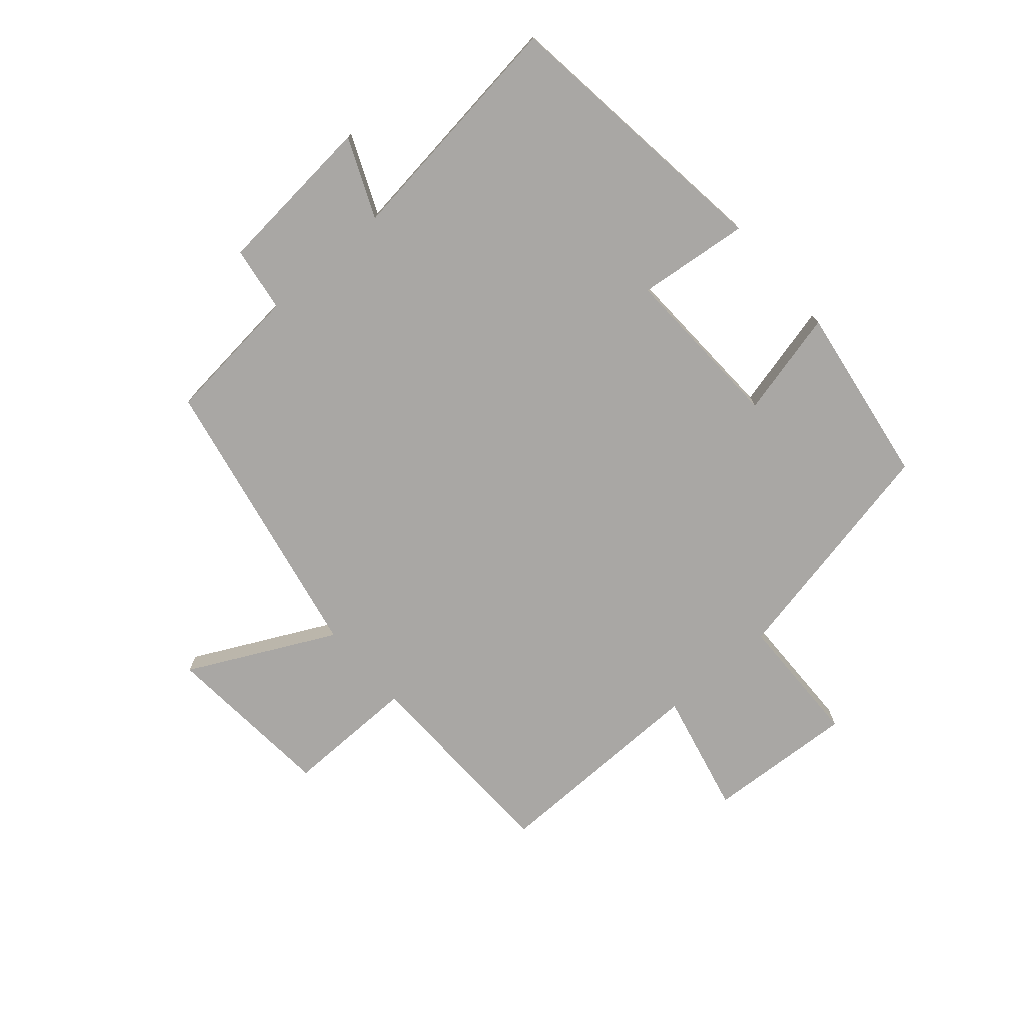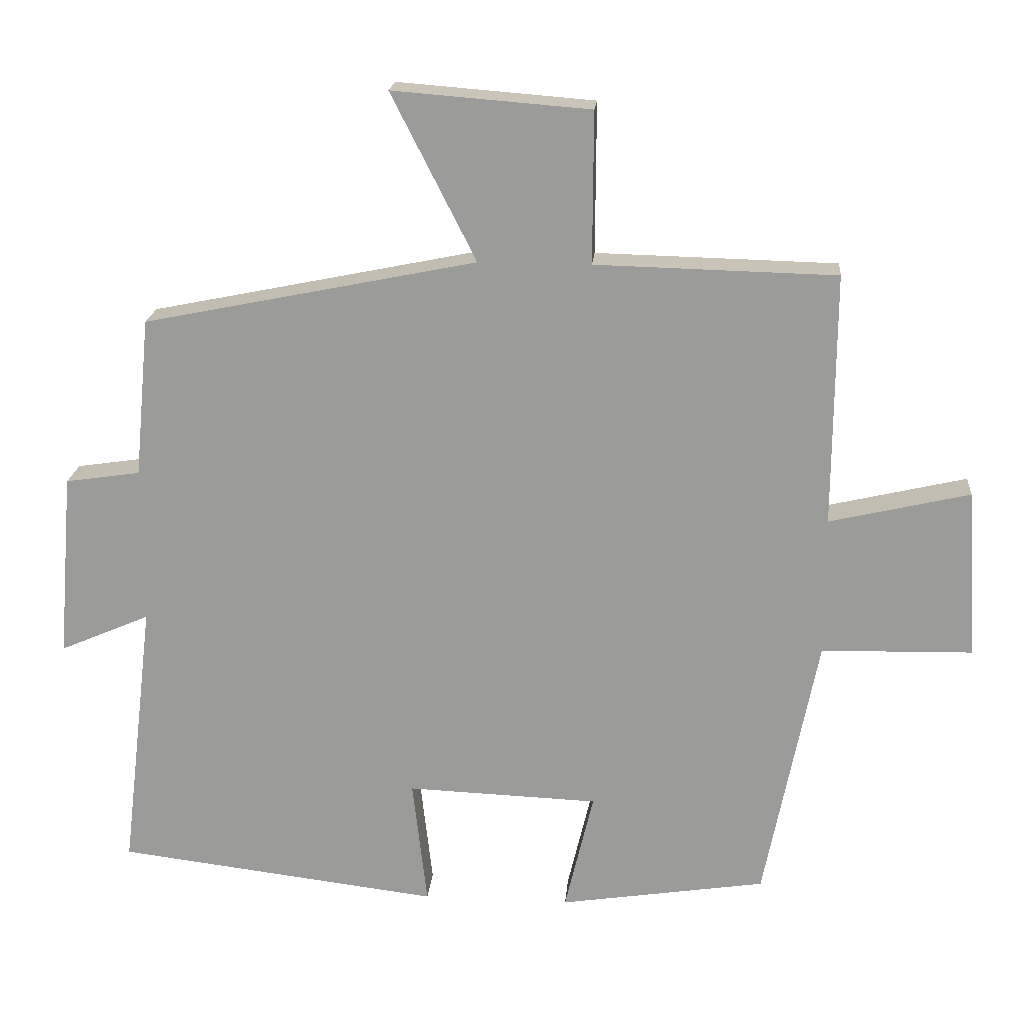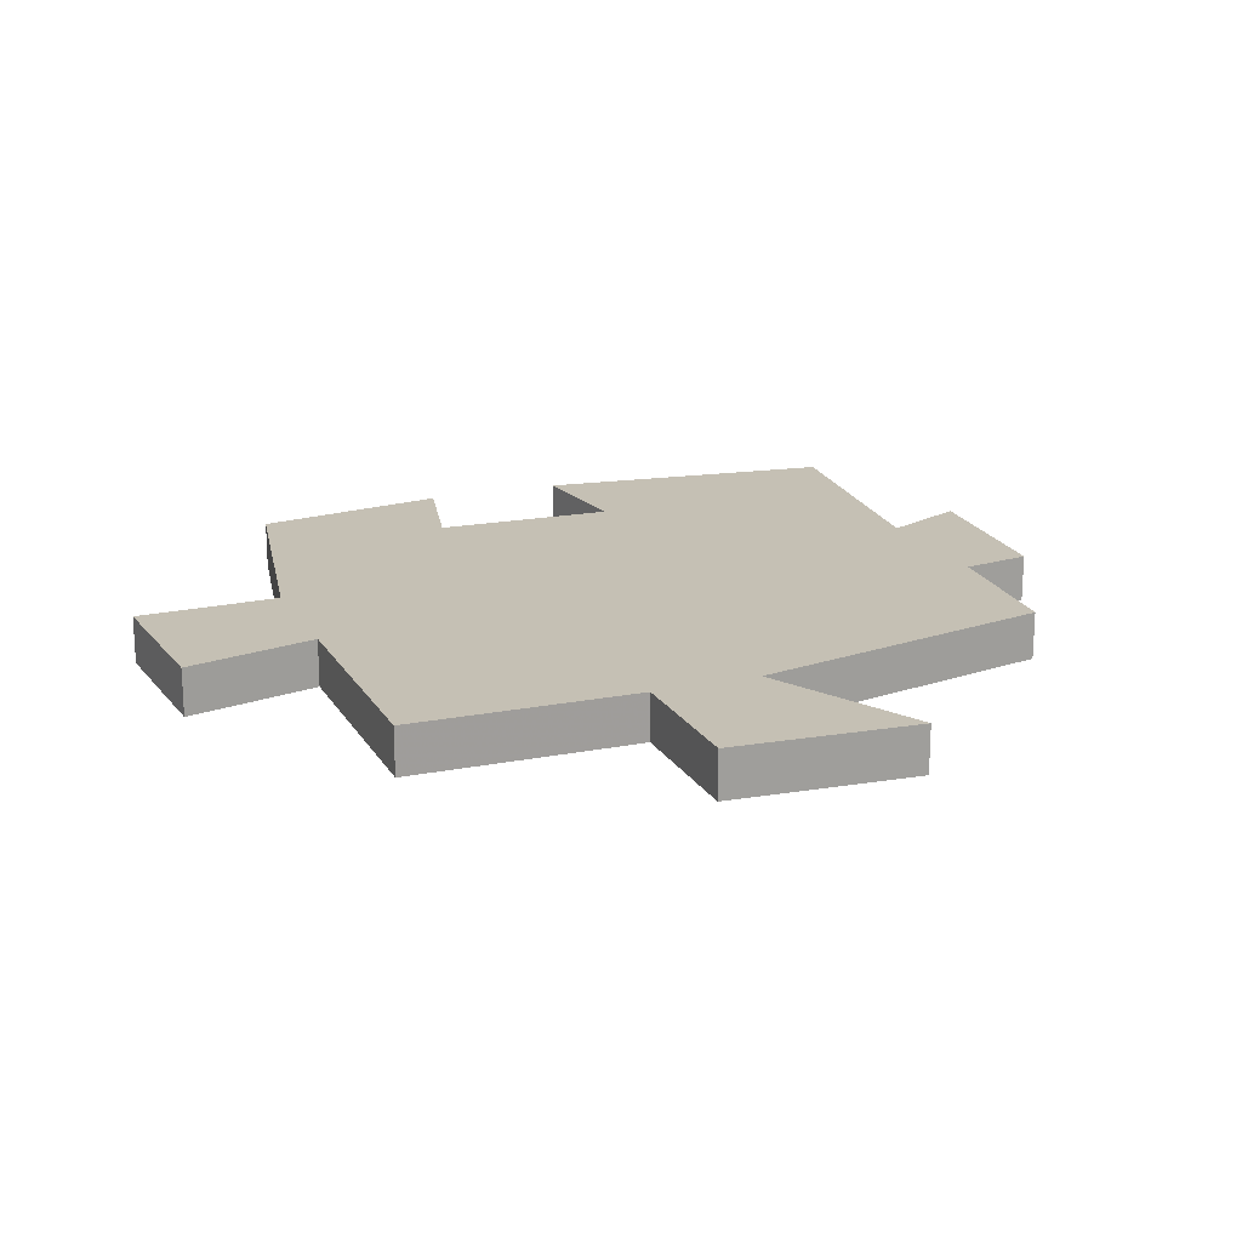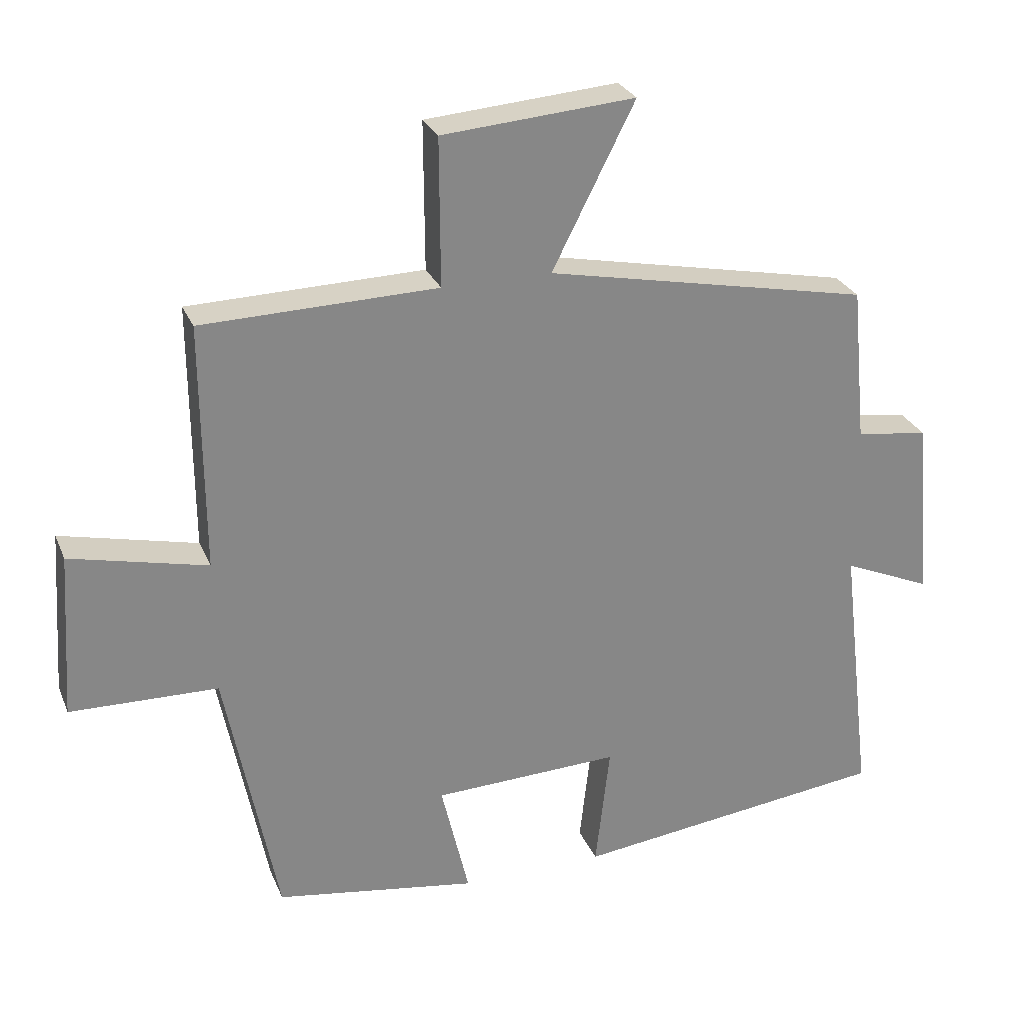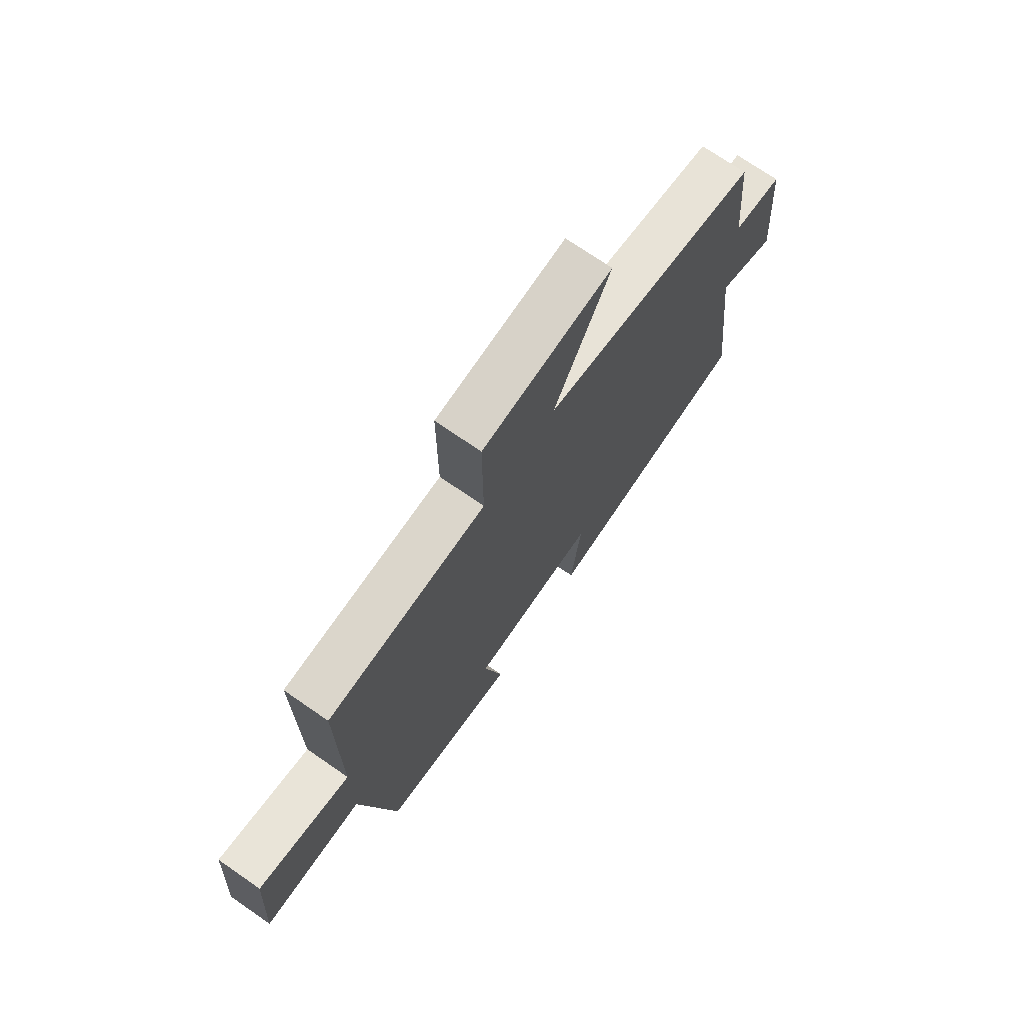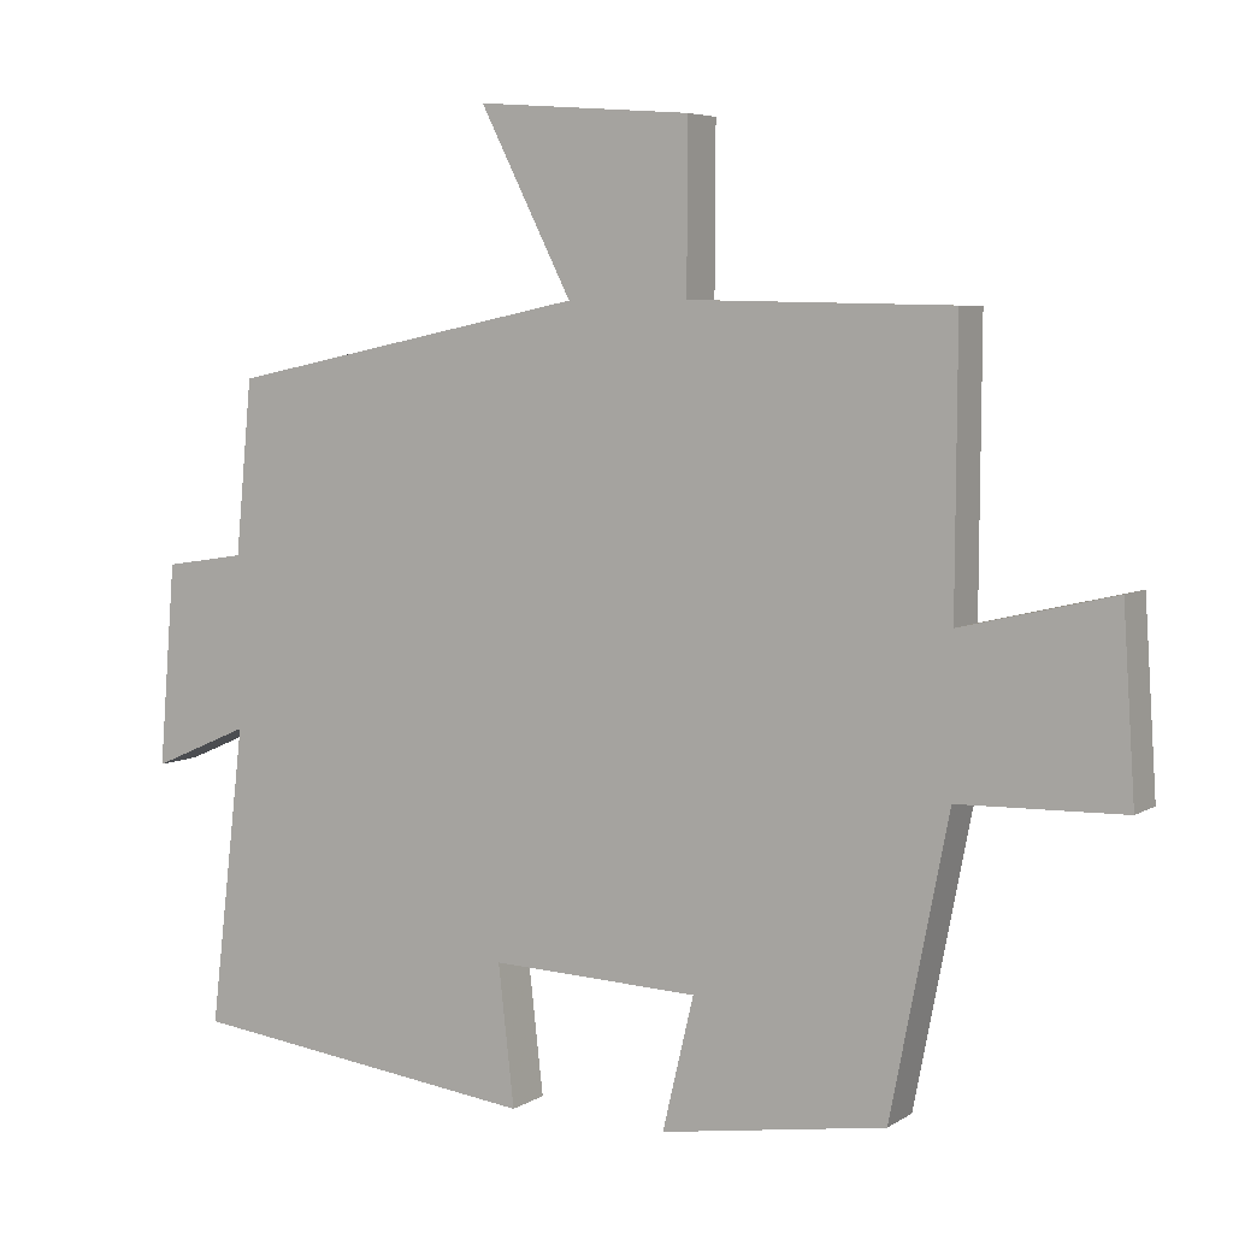
<metadata>
{"format":"obj","ext":"obj","renderer":"f3d","projection":"perspective","resolution":1024,"background":"white","views":[{"elev":-74.8,"azim":131.2,"up":"+Y"},{"elev":19.6,"azim":-175.0,"up":"+Z"},{"elev":18.4,"azim":-22.2,"up":"+Y"},{"elev":27.4,"azim":-19.4,"up":"+Z"},{"elev":72.2,"azim":-55.3,"up":"+Z"},{"elev":5.6,"azim":-150.3,"up":"+Z"}]}
</metadata>
<code>
v -0.424 0.07 -0.454
v -0.5 0.07 -0.069
v -0.716 0.07 -0.064
v -0.7 0.07 0.178
v -0.5 0.07 0.131
v -0.502 0.07 0.492
v -0.158 0.07 0.5
v -0.159 0.07 0.716
v 0.123 0.07 0.738
v 0.002 0.07 0.5
v 0.478 0.07 0.403
v 0.5 0.07 0.175
v 0.607 0.07 0.159
v 0.629 0.07 -0.107
v 0.5 0.07 -0.051
v 0.547 0.07 -0.444
v 0.084 0.07 -0.5
v 0.105 0.07 -0.317
v -0.169 0.07 -0.327
v -0.128 0.07 -0.5
v -0.424 0 -0.454
v -0.5 0 -0.069
v -0.716 0 -0.064
v -0.7 0 0.178
v -0.5 0 0.131
v -0.502 0 0.492
v -0.158 0 0.5
v -0.159 0 0.716
v 0.123 0 0.738
v 0.002 0 0.5
v 0.478 0 0.403
v 0.5 0 0.175
v 0.607 0 0.159
v 0.629 0 -0.107
v 0.5 0 -0.051
v 0.547 0 -0.444
v 0.084 0 -0.5
v 0.105 0 -0.317
v -0.169 0 -0.327
v -0.128 0 -0.5
f 19 20 1 2
f 18 19 2
f 15 16 17 18
f 15 18 2
f 12 13 14 15
f 15 2 3
f 12 15 3
f 11 12 3
f 10 11 3
f 7 8 9 10
f 5 6 7 10
f 5 10 3
f 3 4 5
f 22 21 40 39
f 22 39 38
f 38 37 36 35
f 22 38 35
f 35 34 33 32
f 23 22 35
f 23 35 32
f 23 32 31
f 23 31 30
f 30 29 28 27
f 30 27 26 25
f 23 30 25
f 25 24 23
f 1 21 22 2
f 2 22 23 3
f 3 23 24 4
f 4 24 25 5
f 5 25 26 6
f 6 26 27 7
f 7 27 28 8
f 8 28 29 9
f 9 29 30 10
f 10 30 31 11
f 11 31 32 12
f 12 32 33 13
f 13 33 34 14
f 14 34 35 15
f 15 35 36 16
f 16 36 37 17
f 17 37 38 18
f 18 38 39 19
f 19 39 40 20
f 20 40 21 1

</code>
